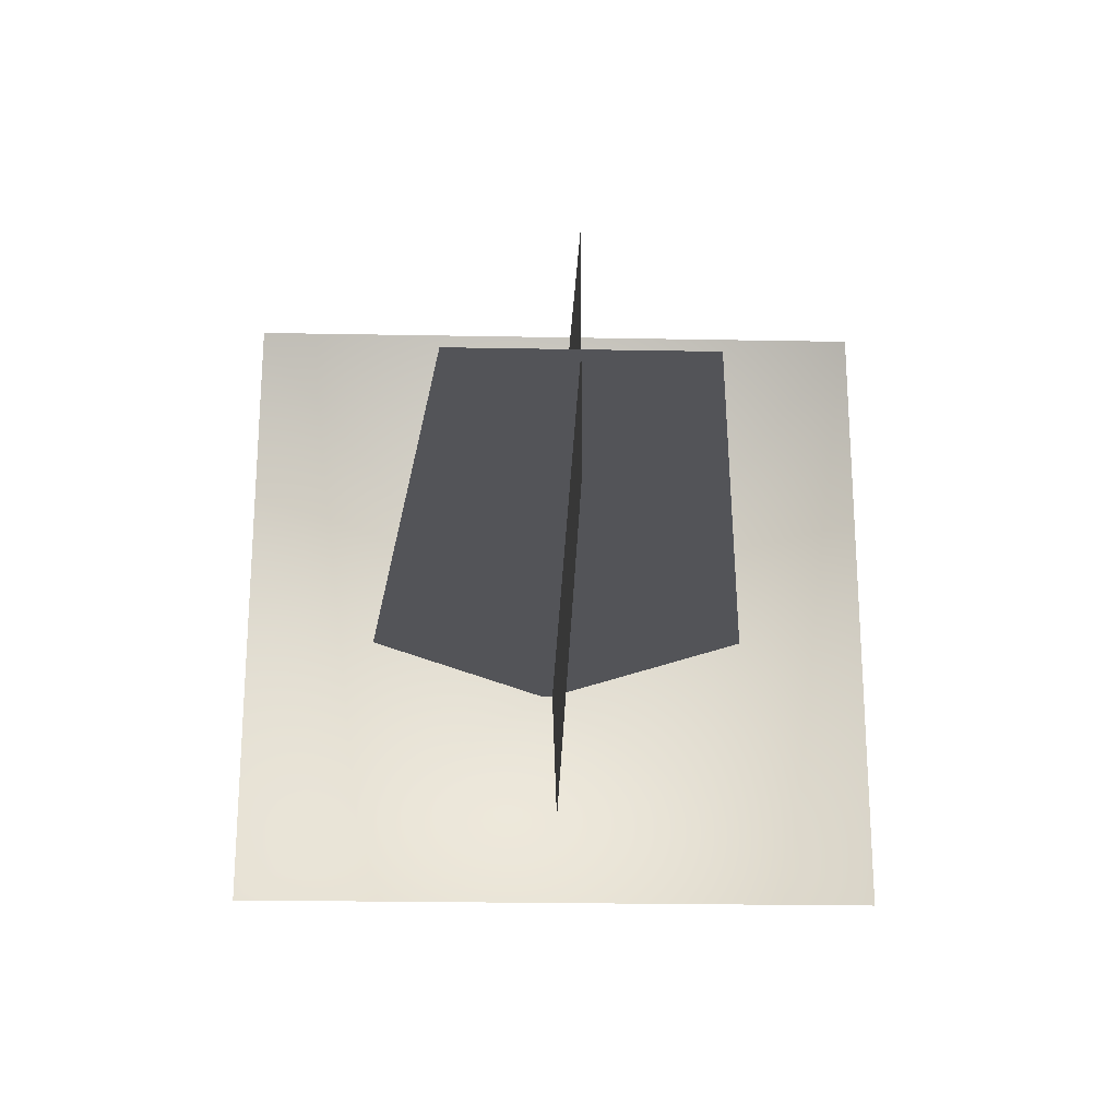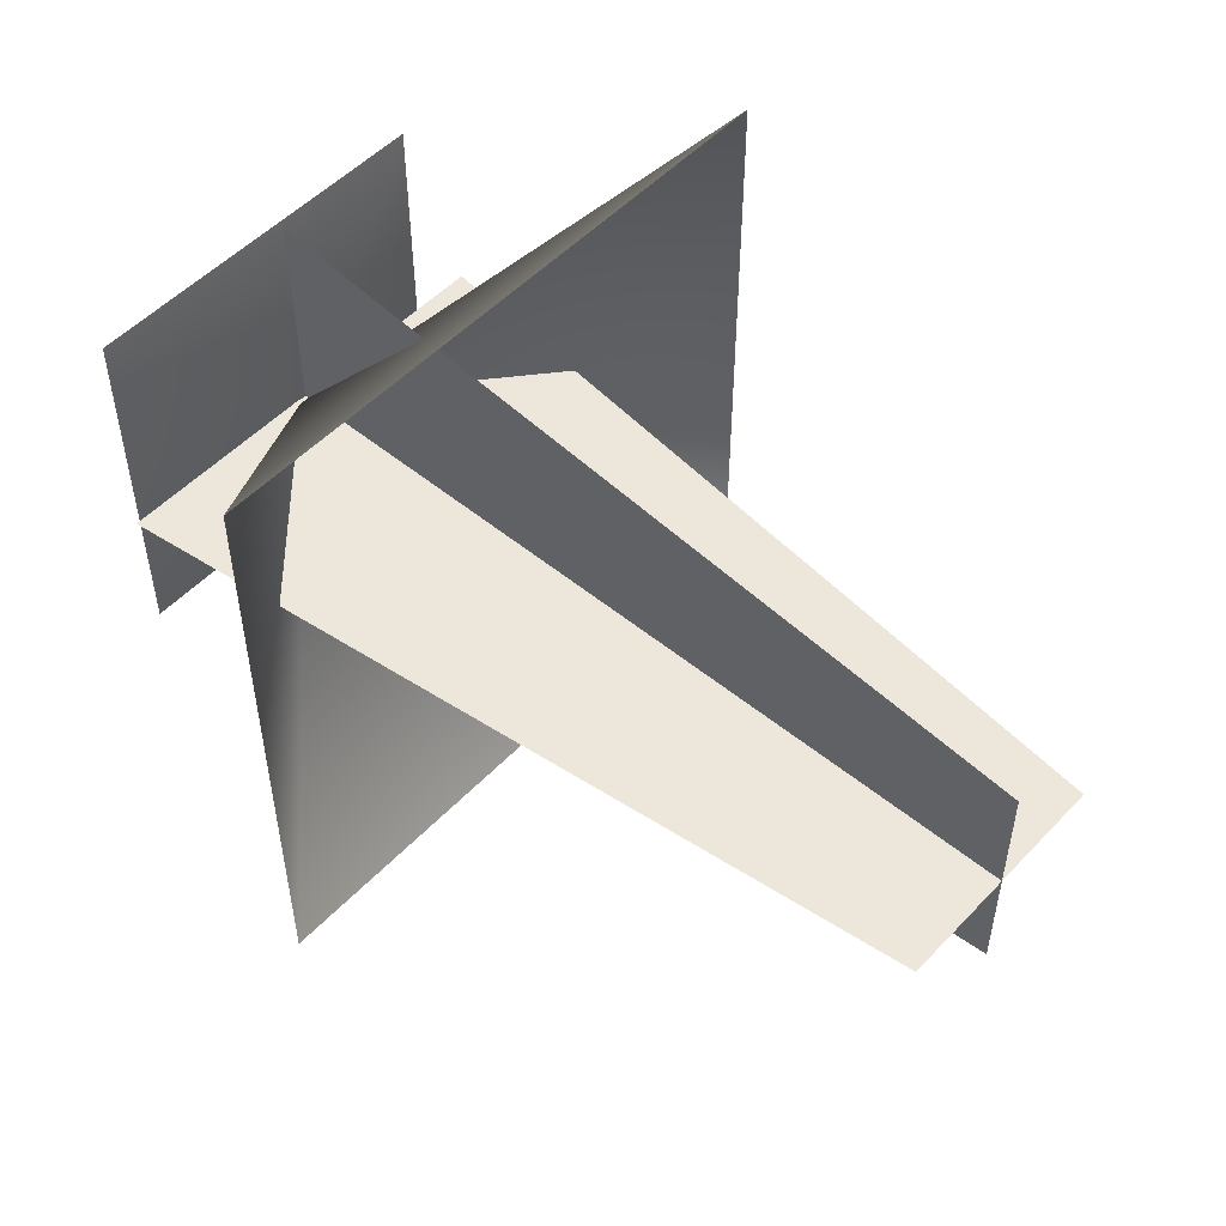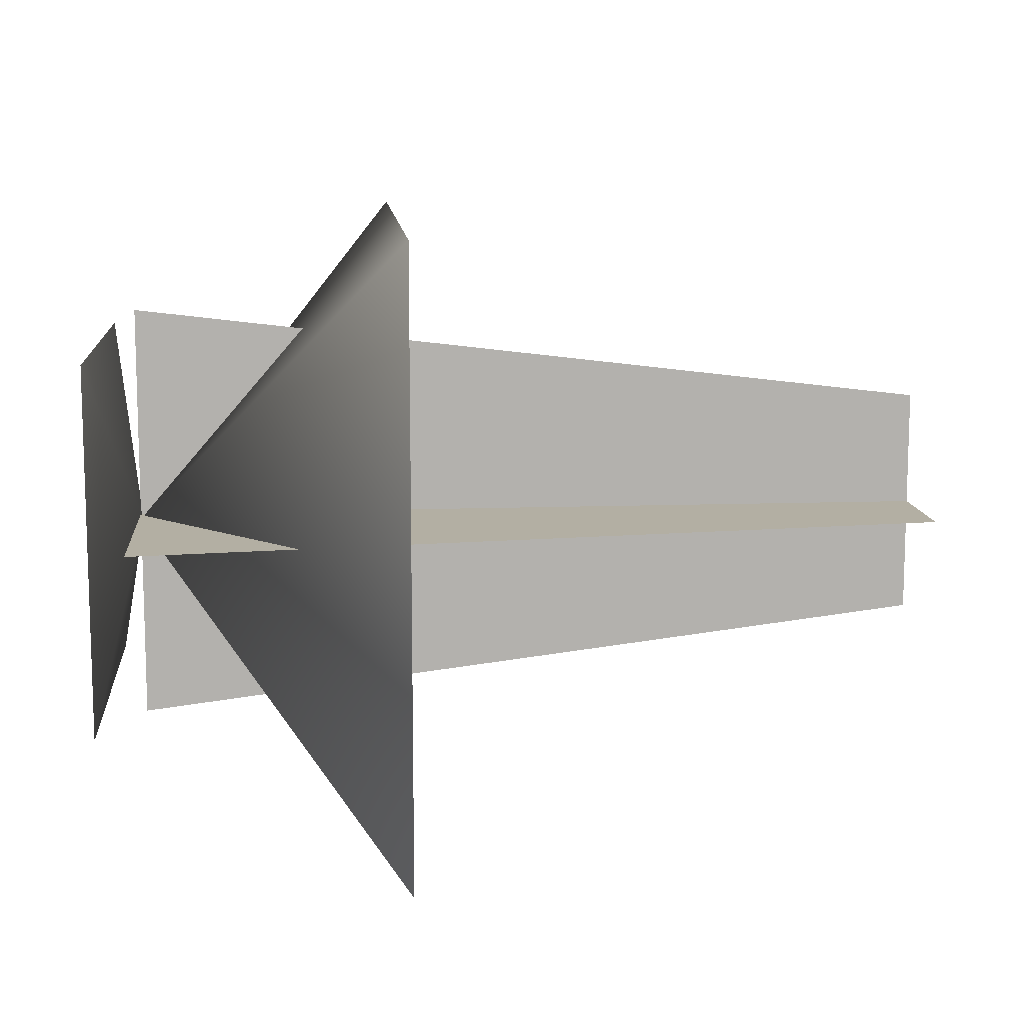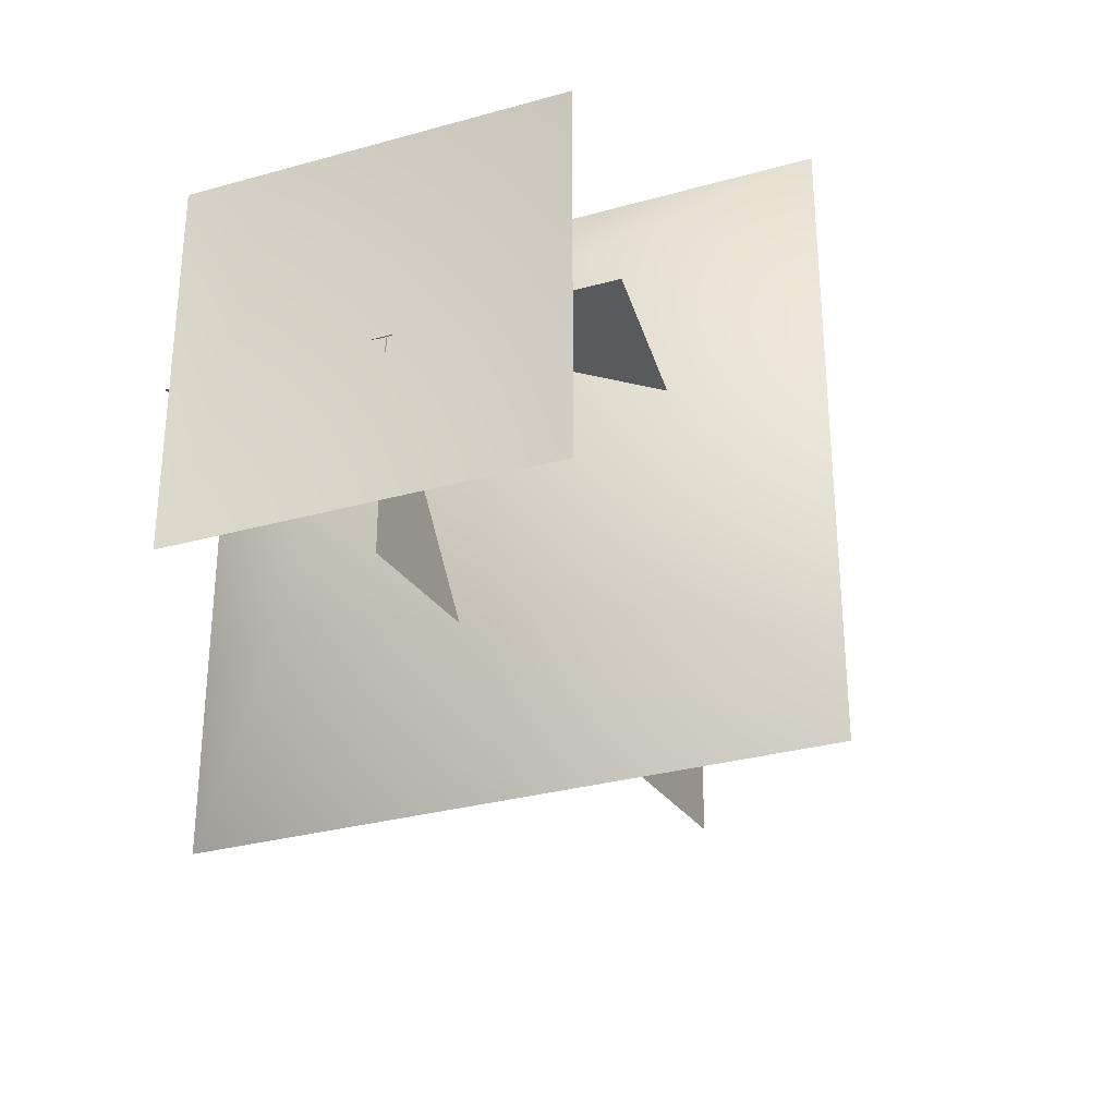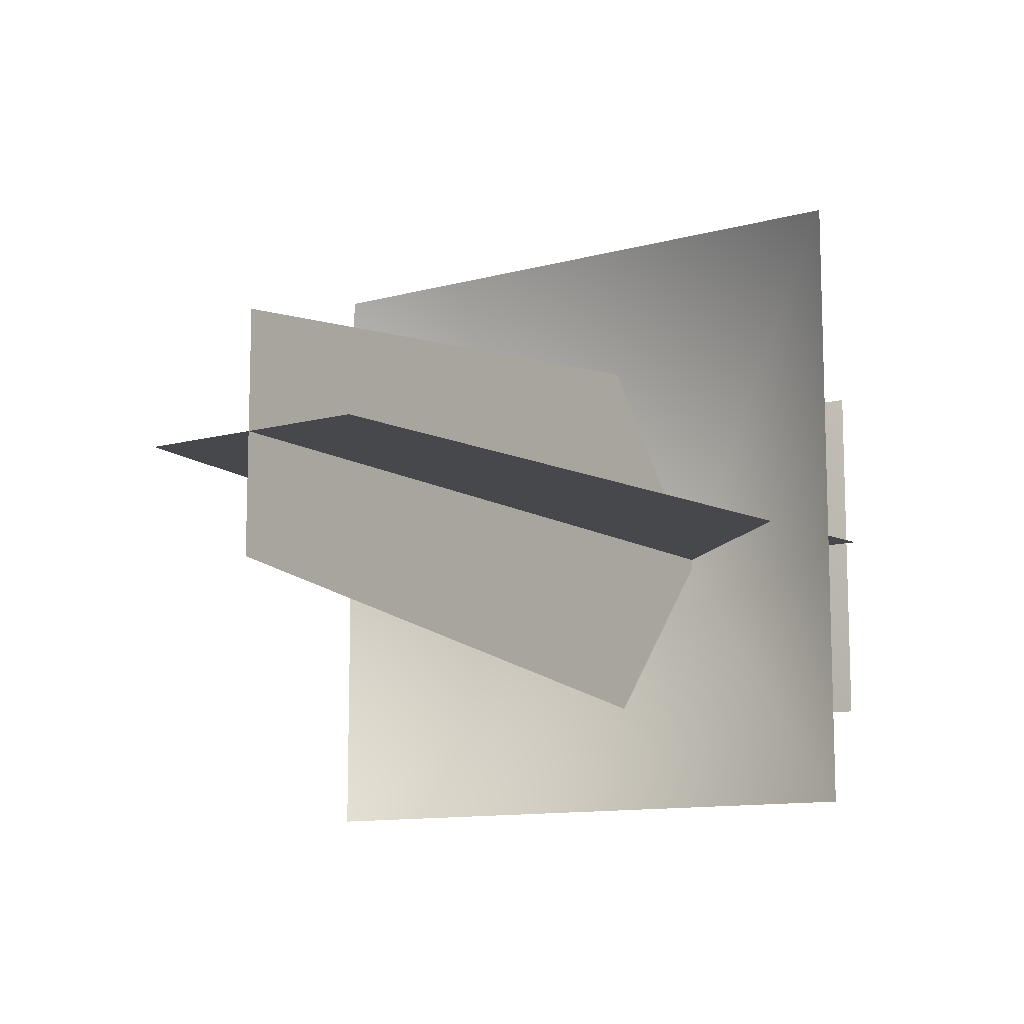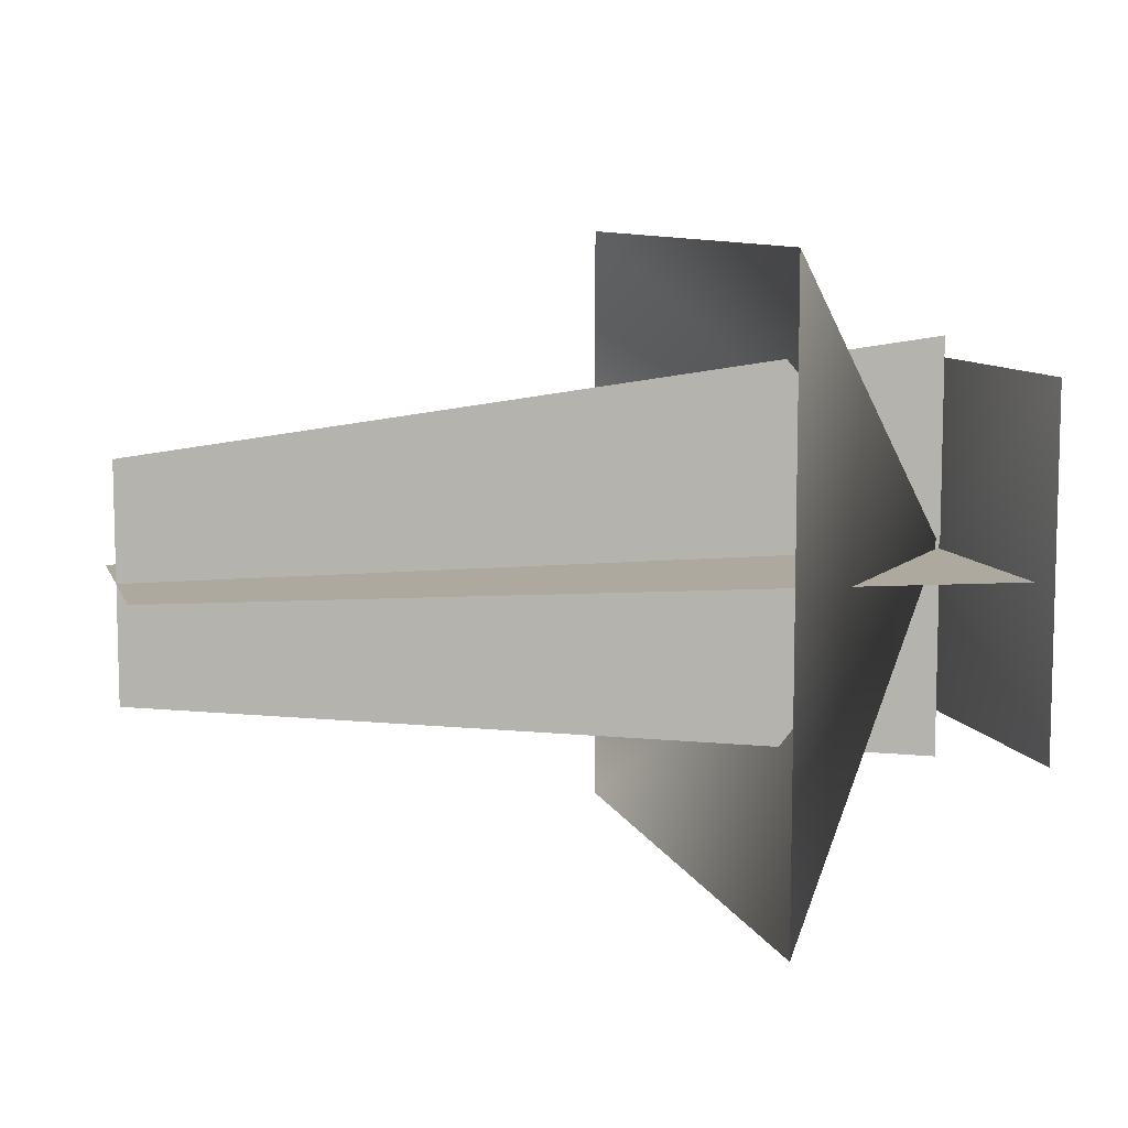
<metadata>
{"format":"obj","ext":"obj","renderer":"f3d","projection":"perspective","resolution":1024,"background":"white","views":[{"elev":-23.5,"azim":88.2,"up":"+Z"},{"elev":51.6,"azim":41.7,"up":"+Y"},{"elev":11.1,"azim":-5.0,"up":"+Y"},{"elev":-30.6,"azim":-68.0,"up":"+Y"},{"elev":-11.2,"azim":124.0,"up":"+Y"},{"elev":9.0,"azim":164.7,"up":"+Z"}]}
</metadata>
<code>
v  18.03 20.68 20.68
v  0 -0.1199 0.3018
v  18.03 -20.68 20.68
v  18.03 20.68 -20.68
v  18.03 -20.68 -20.68
v  0.06749 0.3144 14.23
v  54.46 0.3144 7.664
v  0.06749 0.3144 -14.23
v  54.46 0.3144 -7.664
v  54.46 7.979 0
v  54.46 -7.35 0
v  0.06749 14.54 0
v  0.06749 -13.91 0
v  -2.41 12.34 -12.34
v  0.2386 -0.128 -0.1801
v  -2.41 -12.34 -12.34
v  -2.41 12.34 12.34
v  -2.41 -12.34 12.34
g main
f 1 2 3
f 4 2 1
f 5 2 4
f 3 2 5
g m1
f 6 7 8
f 9 8 7
f 10 11 12
f 13 12 11
f 14 15 16
f 17 15 14
f 18 15 17
f 16 15 18

</code>
